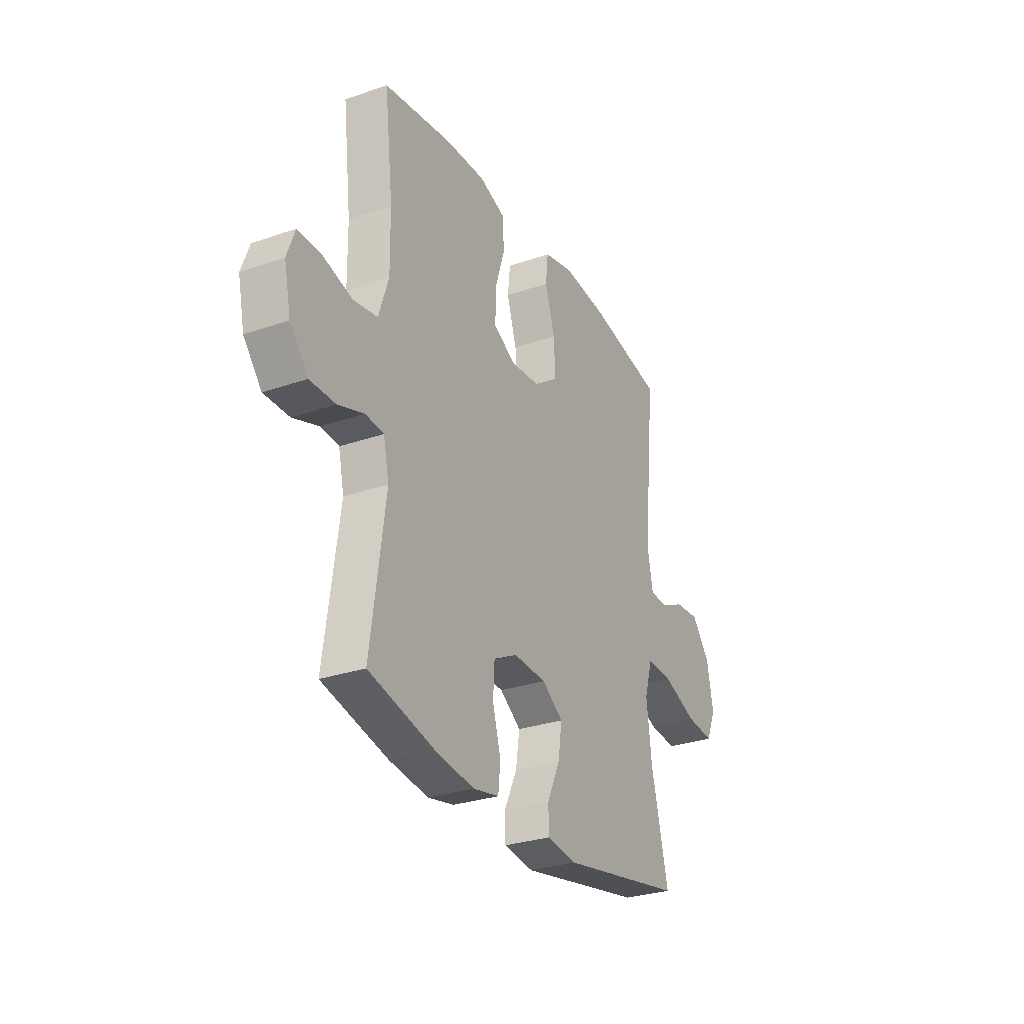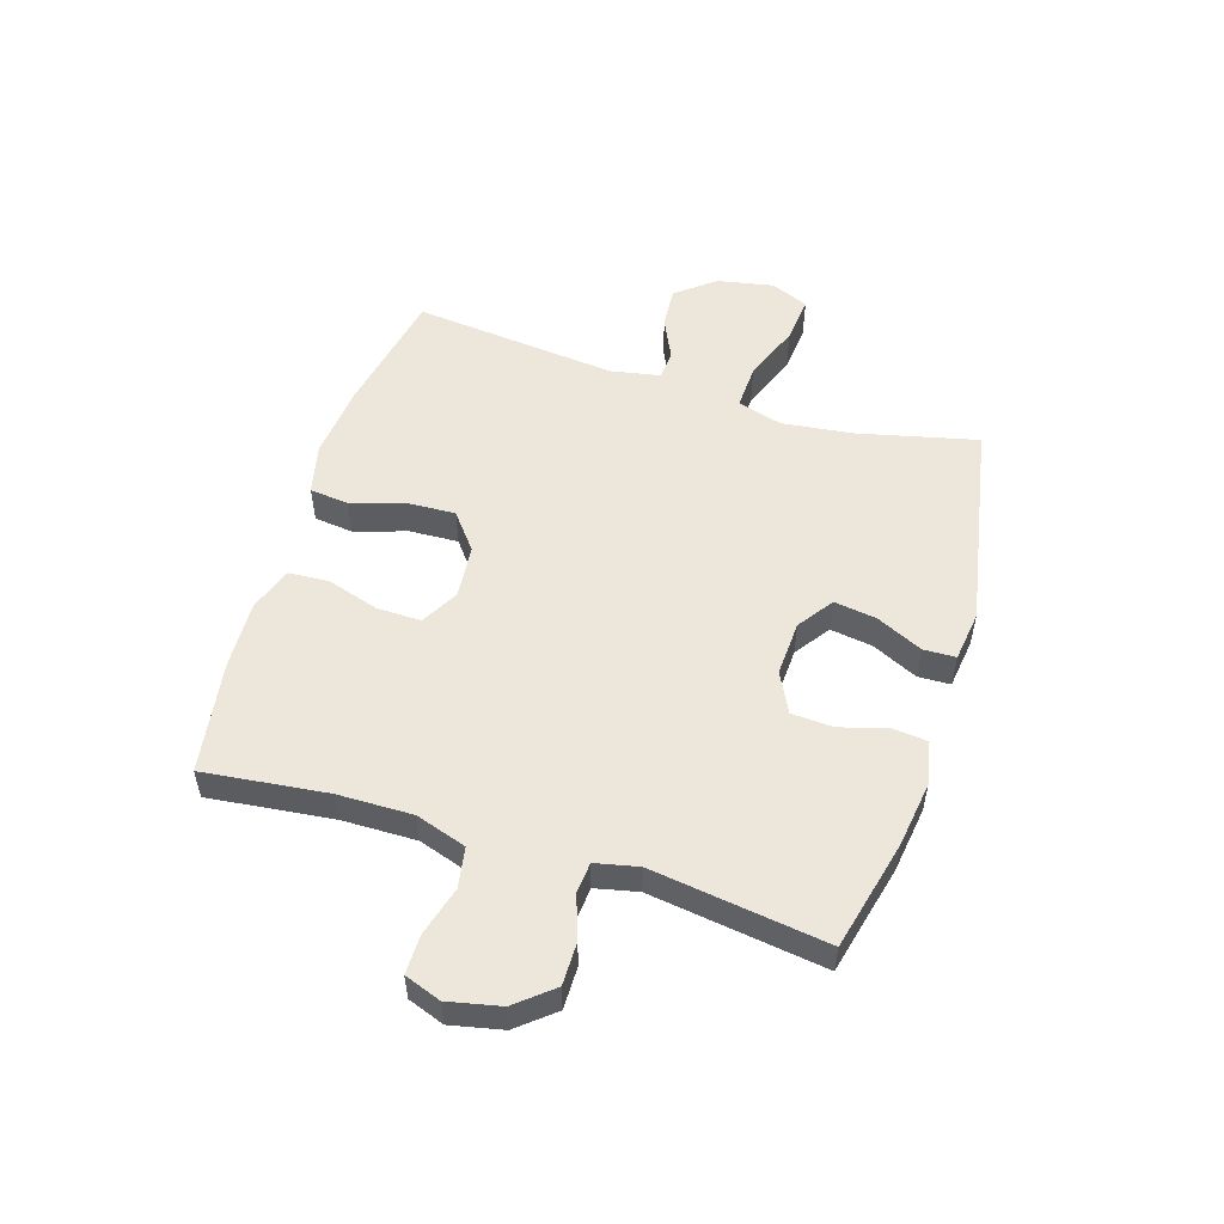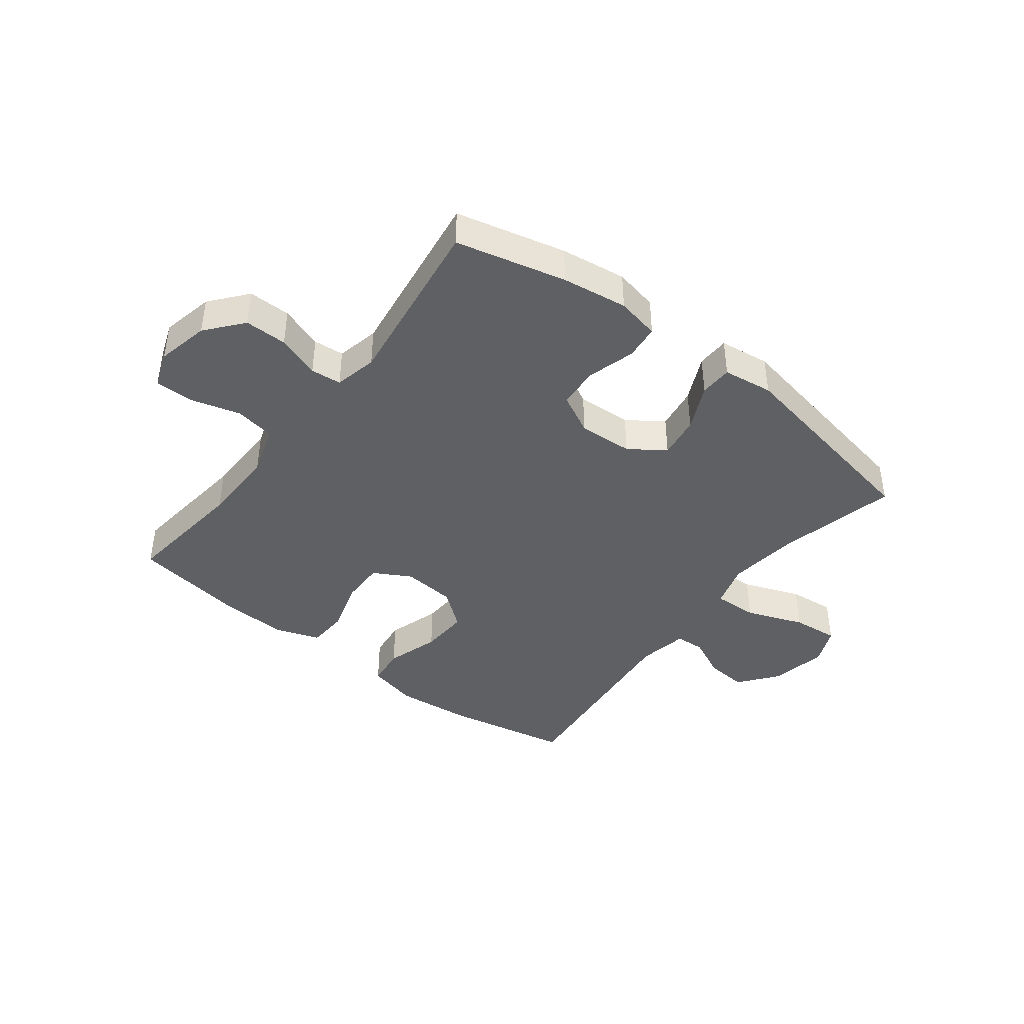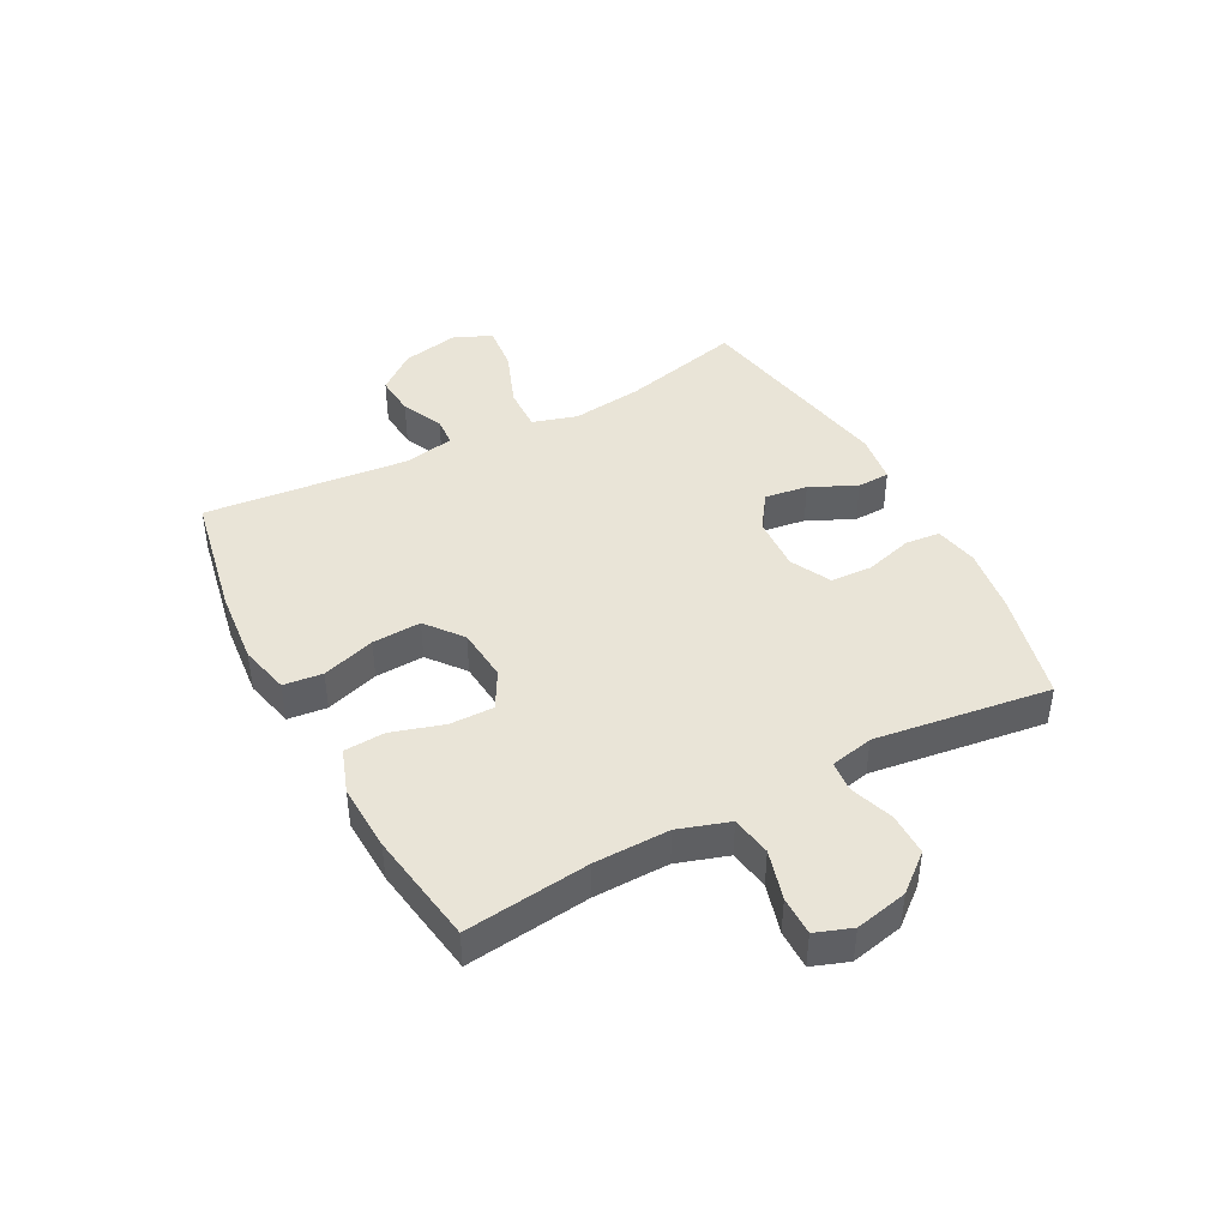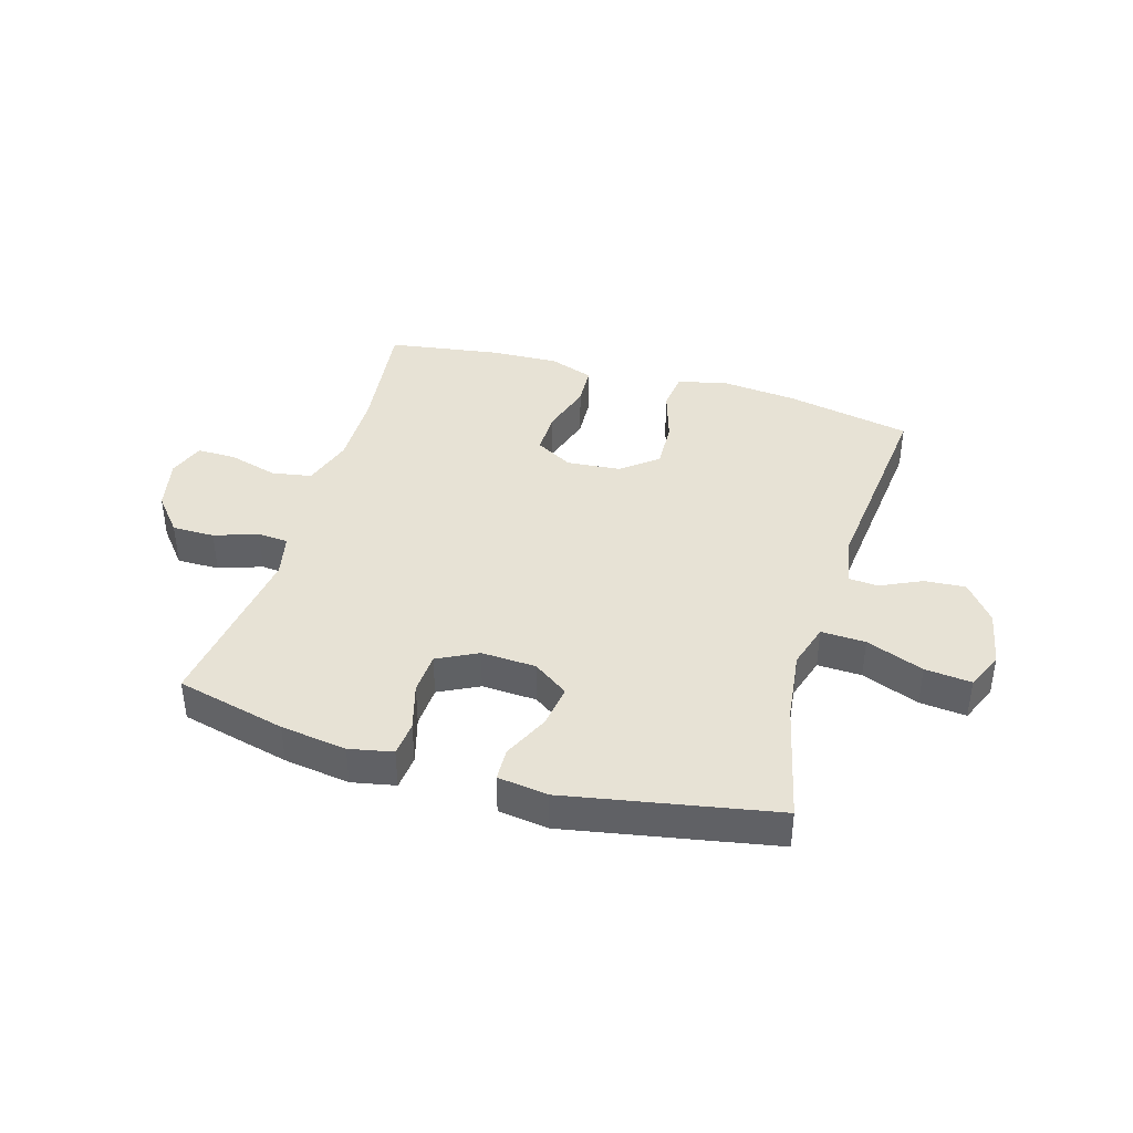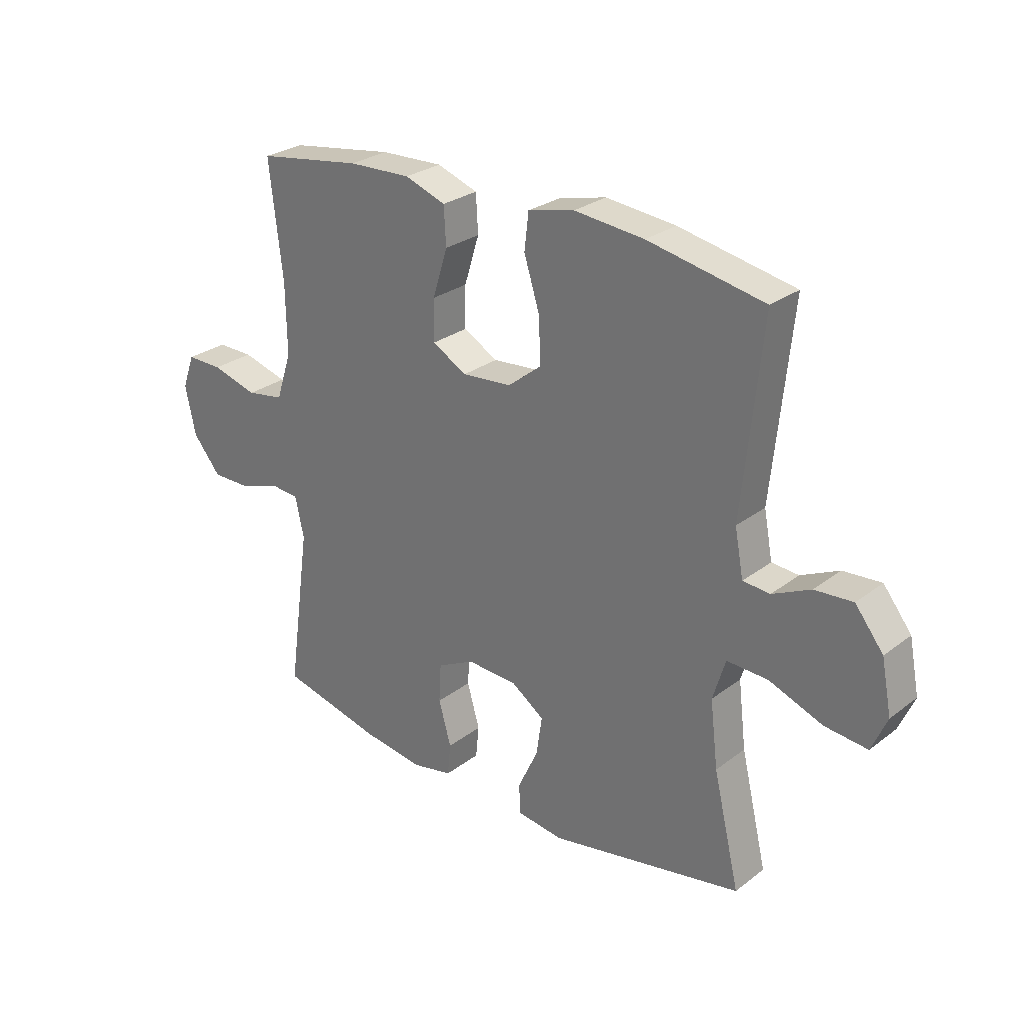
<metadata>
{"format":"obj","ext":"obj","renderer":"f3d","projection":"perspective","resolution":1024,"background":"white","views":[{"elev":-29.0,"azim":117.3,"up":"+Z"},{"elev":53.6,"azim":107.3,"up":"+Y"},{"elev":-42.3,"azim":142.3,"up":"+Y"},{"elev":43.3,"azim":61.9,"up":"+Y"},{"elev":40.3,"azim":-163.6,"up":"+Y"},{"elev":27.3,"azim":-139.3,"up":"+Z"}]}
</metadata>
<code>
o path4008
v 0.457 0.0375 -0.1876
v 0.4734 0.0375 -0.1125
v 0.5272 0.0375 -0.1078
v 0.6026 0.0375 -0.1339
v 0.6769 0.0375 -0.134
v 0.7298 0.0375 -0.06997
v 0.7494 0.0375 0.02154
v 0.7264 0.0375 0.08508
v 0.6583 0.0375 0.08441
v 0.5722 0.0375 0.06008
v 0.502 0.0375 0.07184
v 0.4729 0.0375 0.1606
v 0.4746 0.0375 0.2917
v 0.4997 0.0375 0.5085
v 0.3023 0.0375 0.5385
v 0.1843 0.0375 0.543
v 0.1073 0.0375 0.5156
v 0.1033 0.0375 0.4446
v 0.1313 0.0375 0.354
v 0.1325 0.0375 0.277
v 0.0674 0.0375 0.2406
v -0.0258 0.0375 0.2486
v -0.08936 0.0375 0.2988
v -0.08553 0.0375 0.3839
v -0.05646 0.0375 0.4767
v -0.06426 0.0375 0.5447
v -0.1516 0.0375 0.5651
v -0.2832 0.0375 0.5519
v -0.502 0.0375 0.5085
v -0.4654 0.0375 0.1513
v -0.4818 0.0375 0.0644
v -0.5329 0.0375 0.06058
v -0.6044 0.0375 0.0943
v -0.6763 0.0375 0.09965
v -0.7294 0.0375 0.03226
v -0.7485 0.0375 -0.06609
v -0.7199 0.0375 -0.1321
v -0.6388 0.0375 -0.1238
v -0.5384 0.0375 -0.08524
v -0.461 0.0375 -0.08203
v -0.4375 0.0375 -0.1597
v -0.4524 0.0375 -0.2837
v -0.502 0.0375 -0.4934
v -0.1377 0.0375 -0.5611
v -0.05003 0.0375 -0.549
v -0.04821 0.0375 -0.4922
v -0.08621 0.0375 -0.4117
v -0.09721 0.0375 -0.3372
v -0.03546 0.0375 -0.294
v 0.06035 0.0375 -0.289
v 0.1304 0.0375 -0.3246
v 0.1346 0.0375 -0.3974
v 0.1109 0.0375 -0.4804
v 0.117 0.0375 -0.5413
v 0.1928 0.0375 -0.5566
v 0.3079 0.0375 -0.5402
v 0.4997 0.0375 -0.4934
v 0.457 -0.0375 -0.1876
v 0.4734 -0.0375 -0.1125
v 0.5272 -0.0375 -0.1078
v 0.6026 -0.0375 -0.1339
v 0.6769 -0.0375 -0.134
v 0.7298 -0.0375 -0.06997
v 0.7494 -0.0375 0.02154
v 0.7264 -0.0375 0.08508
v 0.6583 -0.0375 0.08441
v 0.5722 -0.0375 0.06008
v 0.502 -0.0375 0.07184
v 0.4729 -0.0375 0.1606
v 0.4746 -0.0375 0.2917
v 0.4997 -0.0375 0.5085
v 0.3023 -0.0375 0.5385
v 0.1843 -0.0375 0.543
v 0.1073 -0.0375 0.5156
v 0.1033 -0.0375 0.4446
v 0.1313 -0.0375 0.354
v 0.1325 -0.0375 0.277
v 0.0674 -0.0375 0.2406
v -0.0258 -0.0375 0.2486
v -0.08936 -0.0375 0.2988
v -0.08553 -0.0375 0.3839
v -0.05646 -0.0375 0.4767
v -0.06426 -0.0375 0.5447
v -0.1516 -0.0375 0.5651
v -0.2832 -0.0375 0.5519
v -0.502 -0.0375 0.5085
v -0.4654 -0.0375 0.1513
v -0.4818 -0.0375 0.0644
v -0.5329 -0.0375 0.06058
v -0.6044 -0.0375 0.0943
v -0.6763 -0.0375 0.09965
v -0.7294 -0.0375 0.03226
v -0.7485 -0.0375 -0.06609
v -0.7199 -0.0375 -0.1321
v -0.6388 -0.0375 -0.1238
v -0.5384 -0.0375 -0.08524
v -0.461 -0.0375 -0.08203
v -0.4375 -0.0375 -0.1597
v -0.4524 -0.0375 -0.2837
v -0.502 -0.0375 -0.4934
v -0.1377 -0.0375 -0.5611
v -0.05003 -0.0375 -0.549
v -0.04821 -0.0375 -0.4922
v -0.08621 -0.0375 -0.4117
v -0.09721 -0.0375 -0.3372
v -0.03546 -0.0375 -0.294
v 0.06035 -0.0375 -0.289
v 0.1304 -0.0375 -0.3246
v 0.1346 -0.0375 -0.3974
v 0.1109 -0.0375 -0.4804
v 0.117 -0.0375 -0.5413
v 0.1928 -0.0375 -0.5566
v 0.3079 -0.0375 -0.5402
v 0.4997 -0.0375 -0.4934
v 0.7298 0.0375 -0.06997
v 0.7494 0.0375 0.02154
v 0.7264 0.0375 0.08508
v 0.7264 0.0375 0.08508
v 0.6769 0.0375 -0.134
v 0.6583 0.0375 0.08441
v 0.6026 0.0375 -0.1339
v 0.5722 0.0375 0.06008
v 0.5272 0.0375 -0.1078
v 0.502 0.0375 0.07184
v 0.502 0.0375 0.07184
v 0.4734 0.0375 -0.1125
v 0.4734 0.0375 -0.1125
v 0.4729 0.0375 0.1606
v 0.4746 0.0375 0.2917
v 0.4997 0.0375 0.5085
v 0.4997 0.0375 0.5085
v 0.457 0.0375 -0.1876
v 0.4997 0.0375 -0.4934
v 0.4997 0.0375 -0.4934
v 0.3079 0.0375 -0.5402
v 0.3023 0.0375 0.5385
v 0.1928 0.0375 -0.5566
v 0.1843 0.0375 0.543
v 0.117 0.0375 -0.5413
v 0.117 0.0375 -0.5413
v 0.1313 0.0375 0.354
v 0.1325 0.0375 0.277
v 0.1325 0.0375 0.277
v 0.1073 0.0375 0.5156
v 0.1073 0.0375 0.5156
v 0.1109 0.0375 -0.4804
v 0.1346 0.0375 -0.3974
v 0.1304 0.0375 -0.3246
v 0.0674 0.0375 0.2406
v 0.1033 0.0375 0.4446
v 0.06035 0.0375 -0.289
v -0.0258 0.0375 0.2486
v -0.03546 0.0375 -0.294
v -0.08936 0.0375 0.2988
v -0.09721 0.0375 -0.3372
v -0.09721 0.0375 -0.3372
v -0.05003 0.0375 -0.549
v -0.05003 0.0375 -0.549
v -0.04821 0.0375 -0.4922
v -0.08621 0.0375 -0.4117
v -0.1377 0.0375 -0.5611
v -0.08553 0.0375 0.3839
v -0.05646 0.0375 0.4767
v -0.06426 0.0375 0.5447
v -0.06426 0.0375 0.5447
v -0.1516 0.0375 0.5651
v -0.2832 0.0375 0.5519
v -0.502 0.0375 -0.4934
v -0.502 0.0375 -0.4934
v -0.4375 0.0375 -0.1597
v -0.4524 0.0375 -0.2837
v -0.461 0.0375 -0.08203
v -0.461 0.0375 -0.08203
v -0.5384 0.0375 -0.08524
v -0.4654 0.0375 0.1513
v -0.4818 0.0375 0.0644
v -0.4818 0.0375 0.0644
v -0.502 0.0375 0.5085
v -0.502 0.0375 0.5085
v -0.5329 0.0375 0.06058
v -0.6044 0.0375 0.0943
v -0.6388 0.0375 -0.1238
v -0.6763 0.0375 0.09965
v -0.7199 0.0375 -0.1321
v -0.7199 0.0375 -0.1321
v -0.7294 0.0375 0.03226
v -0.7485 0.0375 -0.06609
v 0.7298 -0.0375 -0.06997
v 0.7494 -0.0375 0.02154
v 0.7264 -0.0375 0.08508
v 0.7264 -0.0375 0.08508
v 0.6769 -0.0375 -0.134
v 0.6583 -0.0375 0.08441
v 0.6026 -0.0375 -0.1339
v 0.5722 -0.0375 0.06008
v 0.5272 -0.0375 -0.1078
v 0.502 -0.0375 0.07184
v 0.502 -0.0375 0.07184
v 0.4734 -0.0375 -0.1125
v 0.4734 -0.0375 -0.1125
v 0.4729 -0.0375 0.1606
v 0.4746 -0.0375 0.2917
v 0.4997 -0.0375 0.5085
v 0.4997 -0.0375 0.5085
v 0.457 -0.0375 -0.1876
v 0.4997 -0.0375 -0.4934
v 0.4997 -0.0375 -0.4934
v 0.3079 -0.0375 -0.5402
v 0.3023 -0.0375 0.5385
v 0.1928 -0.0375 -0.5566
v 0.1843 -0.0375 0.543
v 0.117 -0.0375 -0.5413
v 0.117 -0.0375 -0.5413
v 0.1313 -0.0375 0.354
v 0.1325 -0.0375 0.277
v 0.1325 -0.0375 0.277
v 0.1073 -0.0375 0.5156
v 0.1073 -0.0375 0.5156
v 0.1109 -0.0375 -0.4804
v 0.1346 -0.0375 -0.3974
v 0.1304 -0.0375 -0.3246
v 0.0674 -0.0375 0.2406
v 0.1033 -0.0375 0.4446
v 0.06035 -0.0375 -0.289
v -0.0258 -0.0375 0.2486
v -0.03546 -0.0375 -0.294
v -0.08936 -0.0375 0.2988
v -0.09721 -0.0375 -0.3372
v -0.09721 -0.0375 -0.3372
v -0.05003 -0.0375 -0.549
v -0.05003 -0.0375 -0.549
v -0.04821 -0.0375 -0.4922
v -0.08621 -0.0375 -0.4117
v -0.1377 -0.0375 -0.5611
v -0.08553 -0.0375 0.3839
v -0.05646 -0.0375 0.4767
v -0.06426 -0.0375 0.5447
v -0.06426 -0.0375 0.5447
v -0.1516 -0.0375 0.5651
v -0.2832 -0.0375 0.5519
v -0.502 -0.0375 -0.4934
v -0.502 -0.0375 -0.4934
v -0.4375 -0.0375 -0.1597
v -0.4524 -0.0375 -0.2837
v -0.461 -0.0375 -0.08203
v -0.461 -0.0375 -0.08203
v -0.5384 -0.0375 -0.08524
v -0.4654 -0.0375 0.1513
v -0.4818 -0.0375 0.0644
v -0.4818 -0.0375 0.0644
v -0.502 -0.0375 0.5085
v -0.502 -0.0375 0.5085
v -0.5329 -0.0375 0.06058
v -0.6044 -0.0375 0.0943
v -0.6388 -0.0375 -0.1238
v -0.6763 -0.0375 0.09965
v -0.7199 -0.0375 -0.1321
v -0.7199 -0.0375 -0.1321
v -0.7294 -0.0375 0.03226
v -0.7485 -0.0375 -0.06609
f 234 244 241
f 239 236 237
f 194 195 196
f 196 197 199
f 214 211 223
f 253 254 247
f 244 228 243
f 205 221 208
f 226 225 245
f 189 193 188
f 199 197 222
f 202 215 201
f 212 210 219
f 228 226 243
f 234 233 244
f 245 249 253
f 194 188 195
f 197 215 222
f 243 226 245
f 247 254 255
f 221 199 224
f 239 235 236
f 219 210 220
f 211 214 209
f 255 260 257
f 205 208 206
f 223 211 217
f 192 188 194
f 224 222 226
f 245 225 249
f 209 202 203
f 249 225 248
f 201 215 197
f 202 214 215
f 248 225 227
f 255 259 260
f 255 254 259
f 199 221 205
f 233 228 244
f 193 189 190
f 208 220 210
f 233 234 232
f 226 222 225
f 240 227 235
f 259 254 256
f 208 221 220
f 248 227 240
f 232 234 230
f 195 197 196
f 245 253 247
f 248 240 251
f 199 222 224
f 240 235 239
f 209 214 202
f 195 188 193
f 6 7 64 63
f 7 118 191 64
f 5 6 63 62
f 8 9 66 65
f 4 5 62 61
f 9 10 67 66
f 3 4 61 60
f 10 125 198 67
f 127 3 60 200
f 11 12 69 68
f 13 131 204 70
f 12 13 70 69
f 1 2 59 58
f 134 1 58 207
f 56 57 114 113
f 14 15 72 71
f 55 56 113 112
f 15 16 73 72
f 140 55 112 213
f 19 143 216 76
f 16 145 218 73
f 53 54 111 110
f 52 53 110 109
f 51 52 109 108
f 20 21 78 77
f 18 19 76 75
f 17 18 75 74
f 50 51 108 107
f 21 22 79 78
f 49 50 107 106
f 22 23 80 79
f 156 49 106 229
f 158 46 103 231
f 46 47 104 103
f 44 45 102 101
f 24 25 82 81
f 25 165 238 82
f 26 27 84 83
f 23 24 81 80
f 47 48 105 104
f 27 28 85 84
f 169 44 101 242
f 41 42 99 98
f 173 41 98 246
f 39 40 97 96
f 30 177 250 87
f 179 30 87 252
f 28 29 86 85
f 42 43 100 99
f 31 32 89 88
f 32 33 90 89
f 38 39 96 95
f 33 34 91 90
f 185 38 95 258
f 34 35 92 91
f 36 37 94 93
f 35 36 93 92
f 161 168 171
f 166 164 163
f 121 123 122
f 123 126 124
f 141 150 138
f 180 174 181
f 171 170 155
f 132 135 148
f 153 172 152
f 116 115 120
f 126 149 124
f 129 128 142
f 139 146 137
f 155 170 153
f 161 171 160
f 172 180 176
f 121 122 115
f 124 149 142
f 170 172 153
f 174 182 181
f 148 151 126
f 166 163 162
f 146 147 137
f 138 136 141
f 182 184 187
f 132 133 135
f 150 144 138
f 119 121 115
f 151 153 149
f 172 176 152
f 136 130 129
f 176 175 152
f 128 124 142
f 129 142 141
f 175 154 152
f 182 187 186
f 182 186 181
f 126 132 148
f 160 171 155
f 120 117 116
f 135 137 147
f 160 159 161
f 153 152 149
f 167 162 154
f 186 183 181
f 135 147 148
f 175 167 154
f 159 157 161
f 122 123 124
f 172 174 180
f 175 178 167
f 126 151 149
f 167 166 162
f 136 129 141
f 122 120 115

</code>
